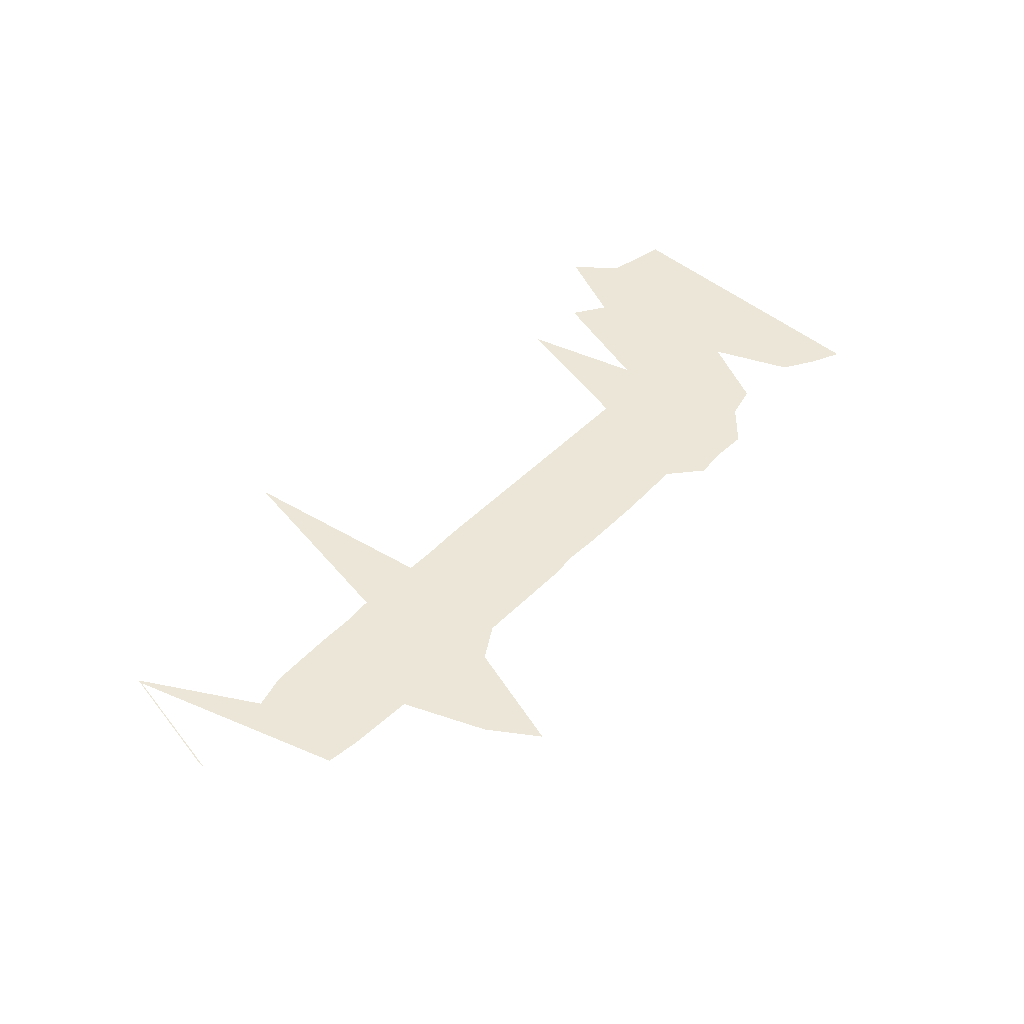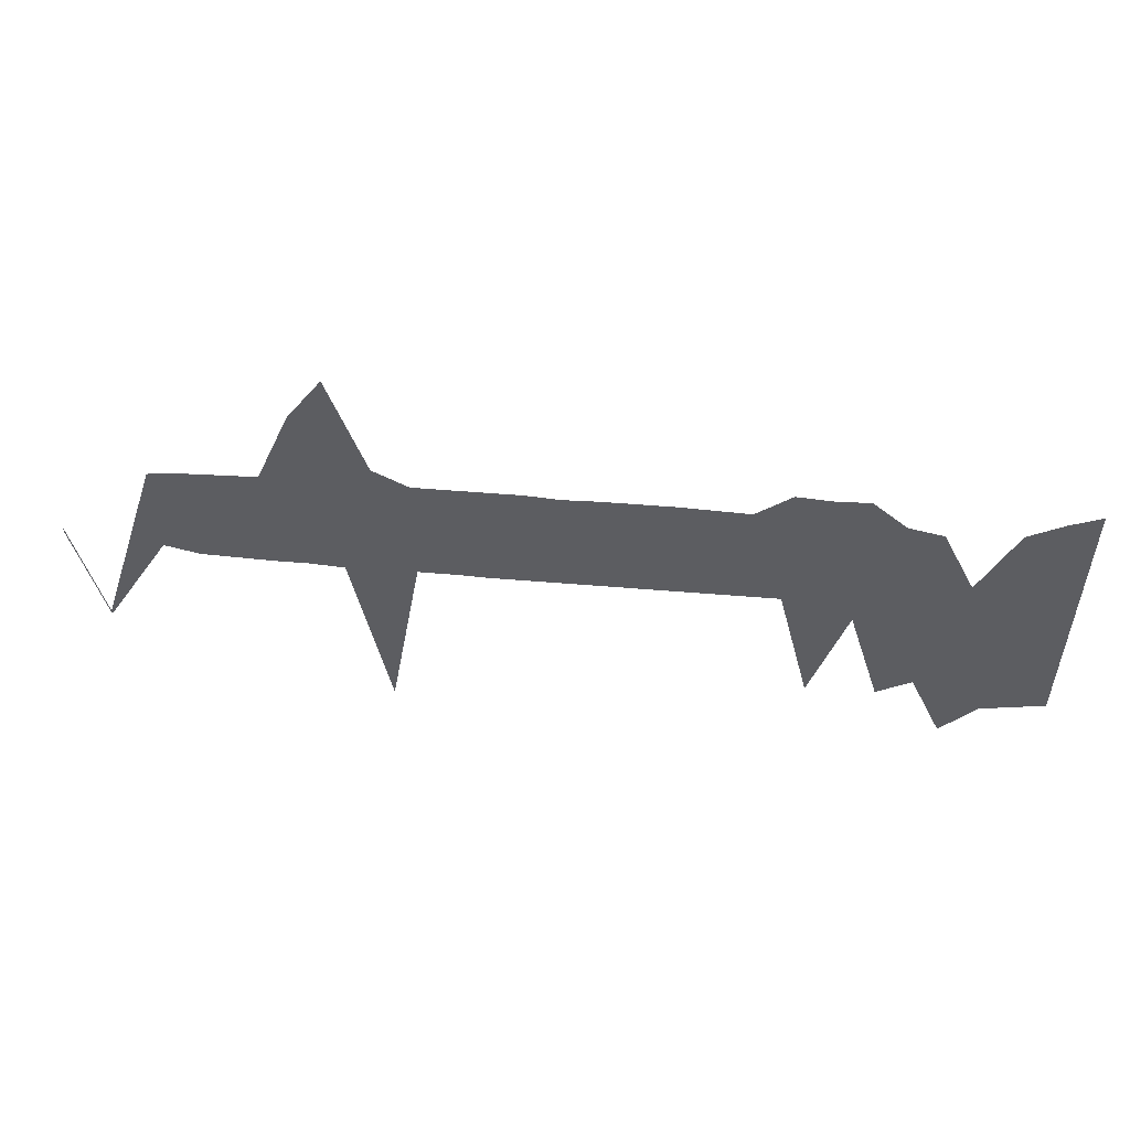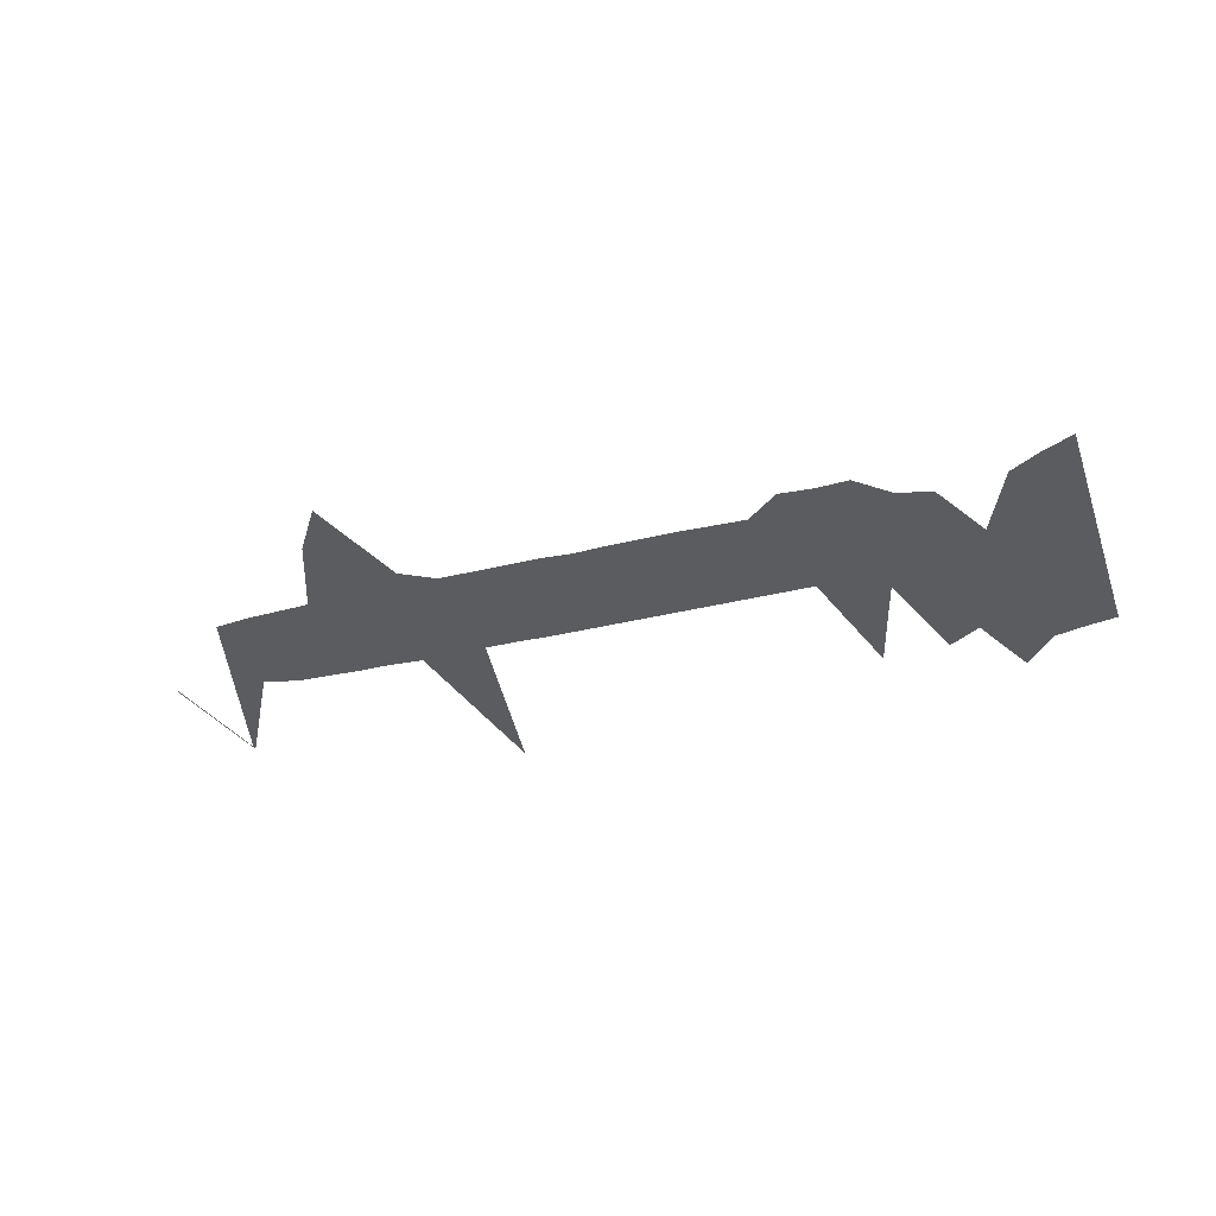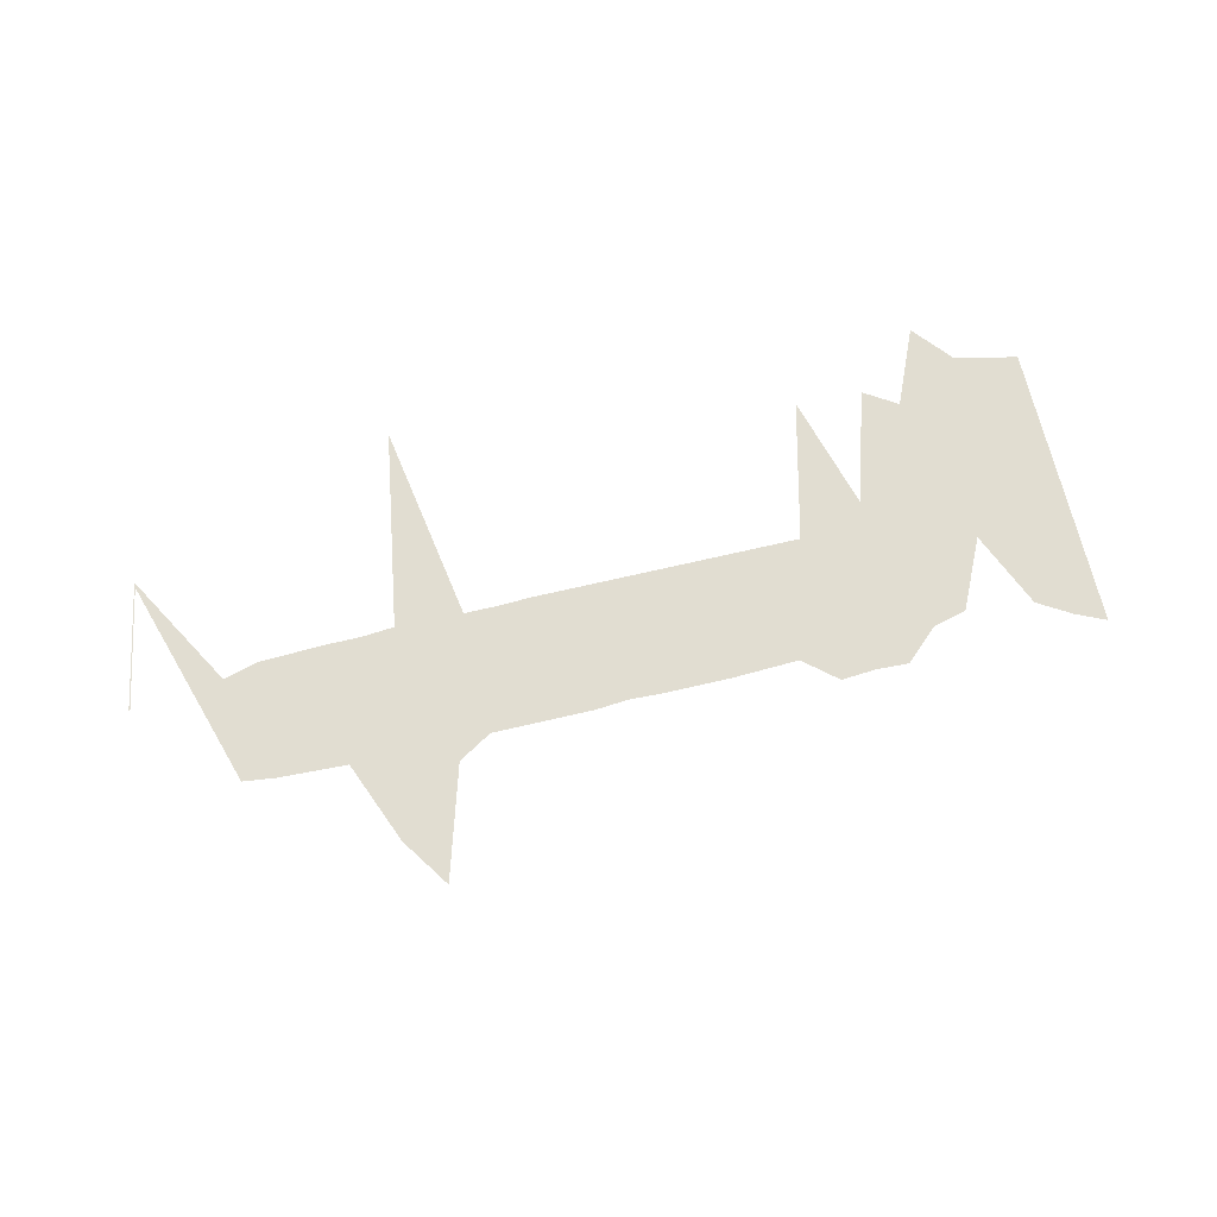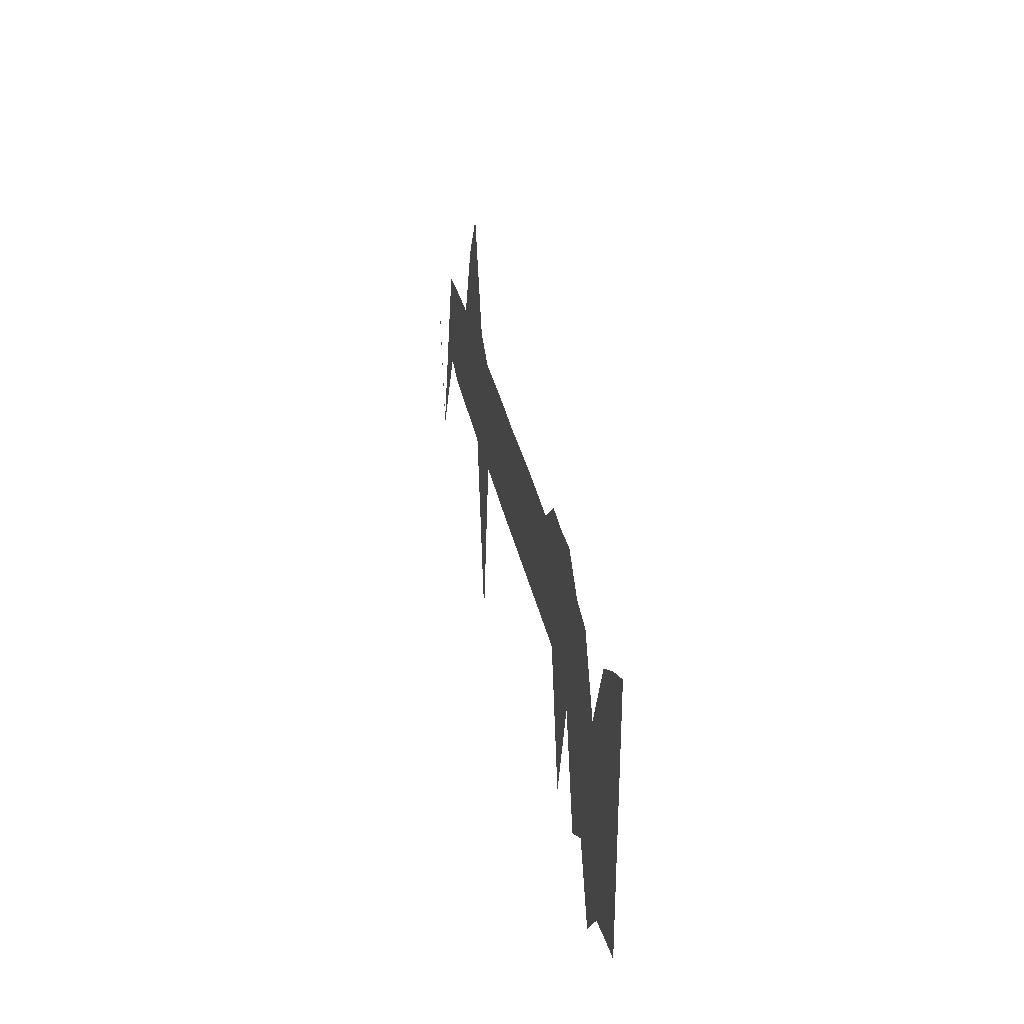
<metadata>
{"format":"obj","ext":"obj","renderer":"f3d","projection":"perspective","resolution":1024,"background":"white","views":[{"elev":49.0,"azim":132.6,"up":"+Z"},{"elev":53.1,"azim":-174.9,"up":"+Y"},{"elev":-34.8,"azim":-161.5,"up":"+Z"},{"elev":68.8,"azim":166.8,"up":"+Z"},{"elev":30.9,"azim":-100.7,"up":"+Y"}]}
</metadata>
<code>
v 2 49 0
v 2 266 0
v 24 45 0
v 24 256 0
v 49 39 0
v 49 241 0
v 74 9 0
v 74 183 0
v 99 67 0
v 99 236 0
v 124 51 0
v 124 242 0
v 149 137 0
v 149 265 0
v 174 49 0
v 174 264 0
v 199 155 0
v 199 266 0
v 224 155 0
v 224 245 0
v 249 155 0
v 249 246 0
v 274 155 0
v 274 247 0
v 299 155 0
v 299 247 0
v 324 155 0
v 324 247 0
v 349 155 0
v 349 246 0
v 373 155 0
v 373 248 0
v 398 155 0
v 398 248 0
v 423 156 0
v 423 248 0
v 448 156 0
v 448 248 0
v 473 5 0
v 473 263 0
v 498 155 0
v 498 347 0
v 523 157 0
v 523 310 0
v 548 157 0
v 548 248 0
v 573 158 0
v 573 247 0
v 598 159 0
v 598 246 0
v 623 166 0
v 623 243 0
v 673 79 0
v 673 83 0
v 691 173 0
v 691 178 0
f 1 2 3
f 2 3 4
f 3 4 5
f 4 5 6
f 5 6 7
f 6 7 8
f 7 8 9
f 8 9 10
f 9 10 11
f 10 11 12
f 11 12 13
f 12 13 14
f 13 14 15
f 14 15 16
f 15 16 17
f 16 17 18
f 17 18 19
f 18 19 20
f 19 20 21
f 20 21 22
f 21 22 23
f 22 23 24
f 23 24 25
f 24 25 26
f 25 26 27
f 26 27 28
f 27 28 29
f 28 29 30
f 29 30 31
f 30 31 32
f 31 32 33
f 32 33 34
f 33 34 35
f 34 35 36
f 35 36 37
f 36 37 38
f 37 38 39
f 38 39 40
f 39 40 41
f 40 41 42
f 41 42 43
f 42 43 44
f 43 44 45
f 44 45 46
f 45 46 47
f 46 47 48
f 47 48 49
f 48 49 50
f 49 50 51
f 50 51 52
f 51 52 53
f 52 53 54
f 53 54 55
f 54 55 56

</code>
